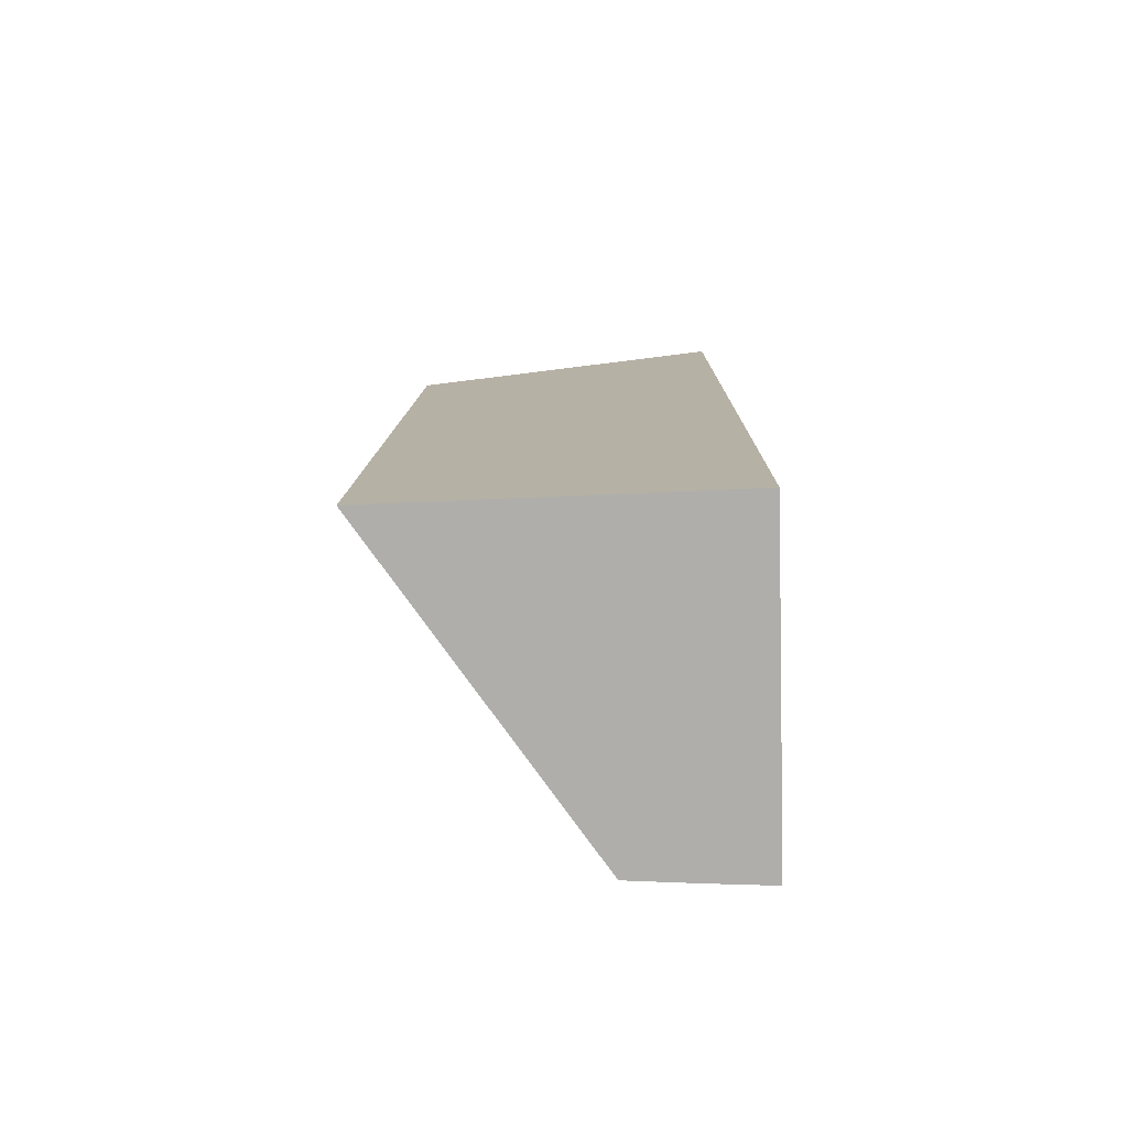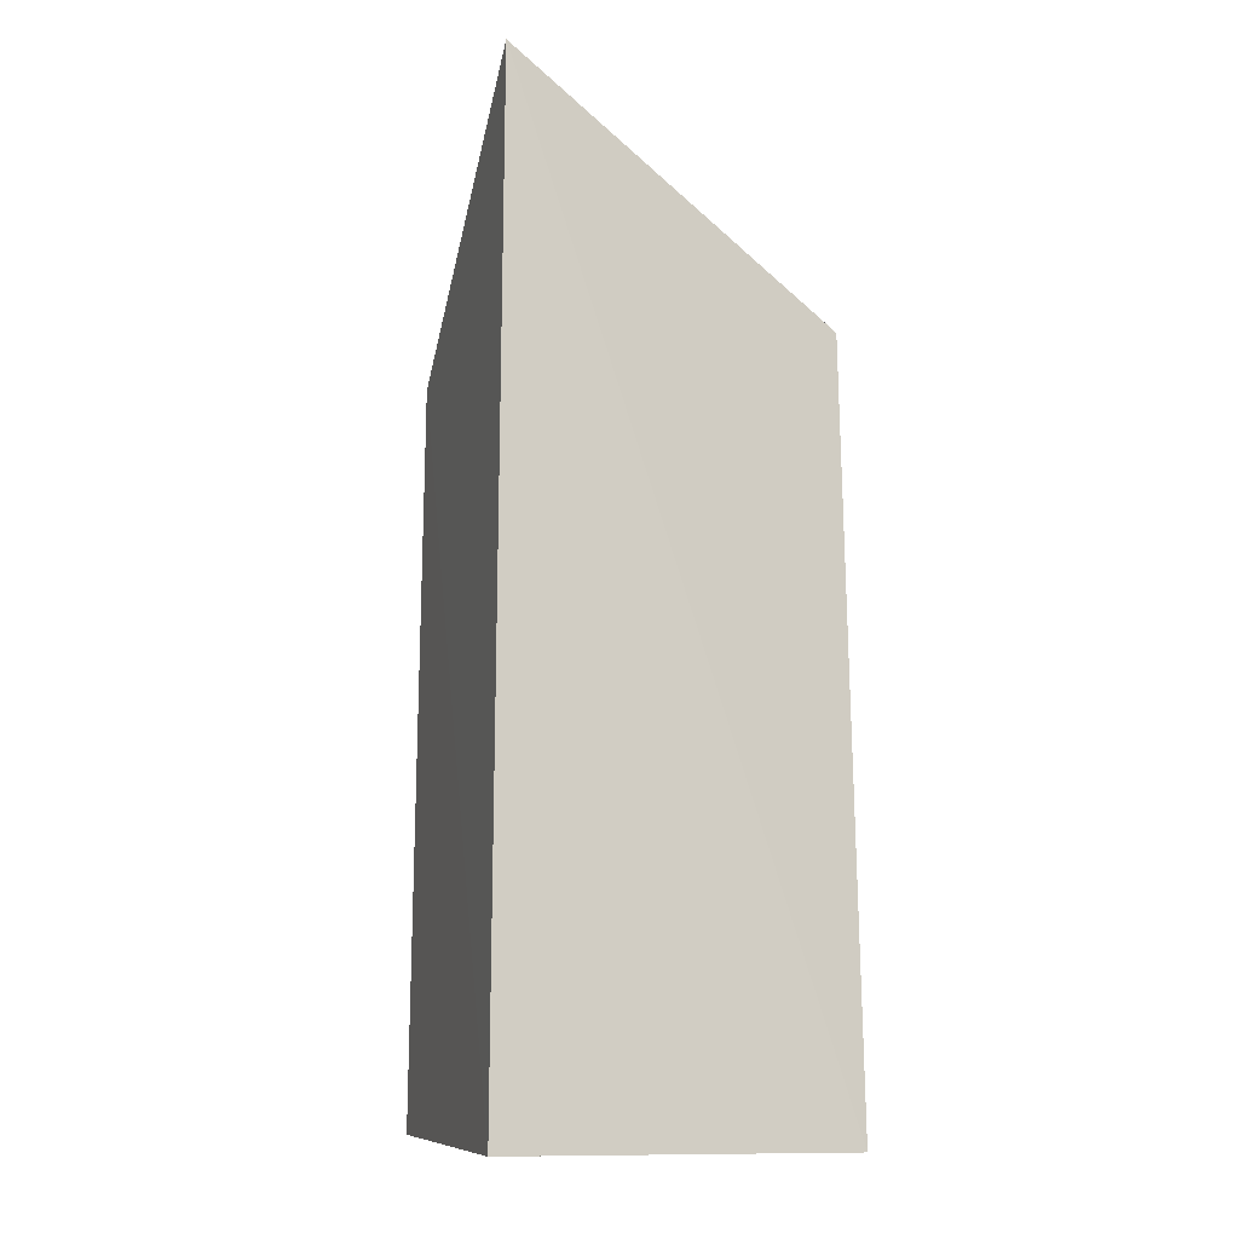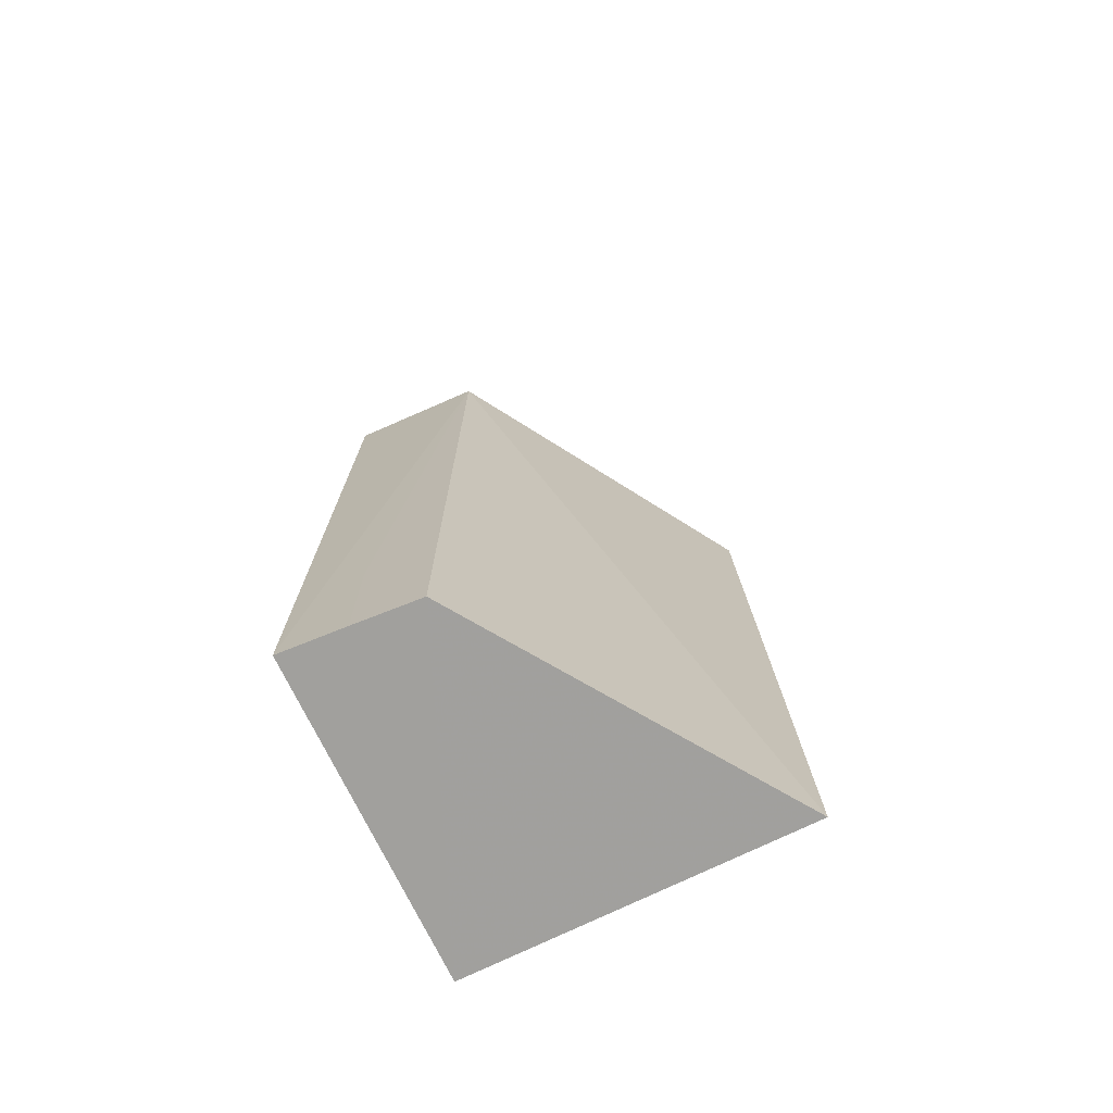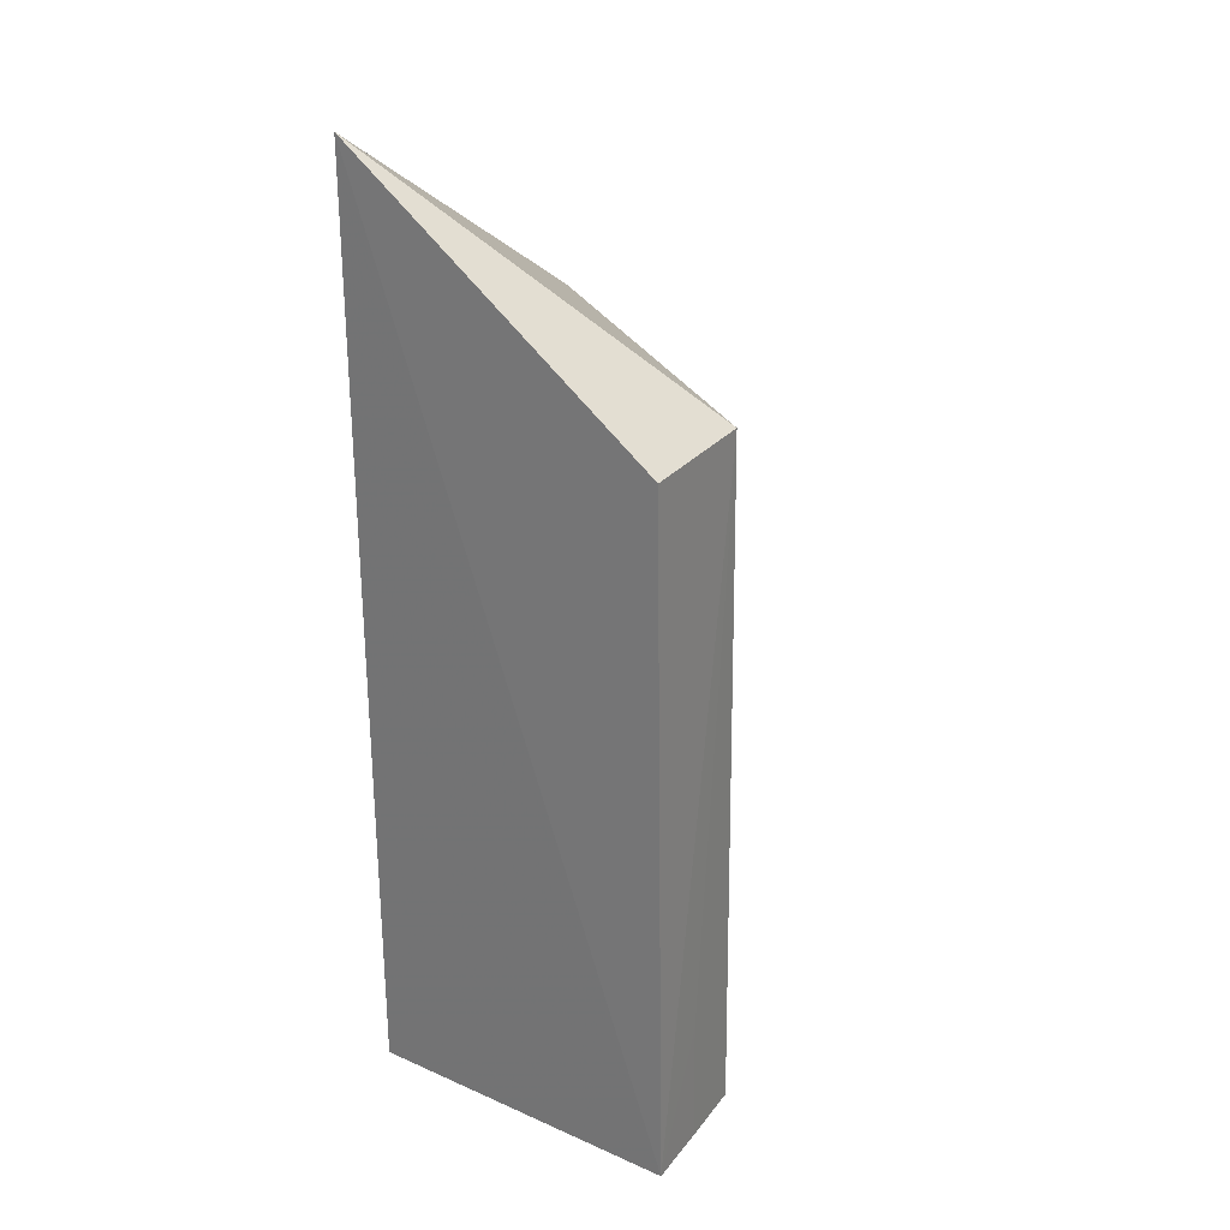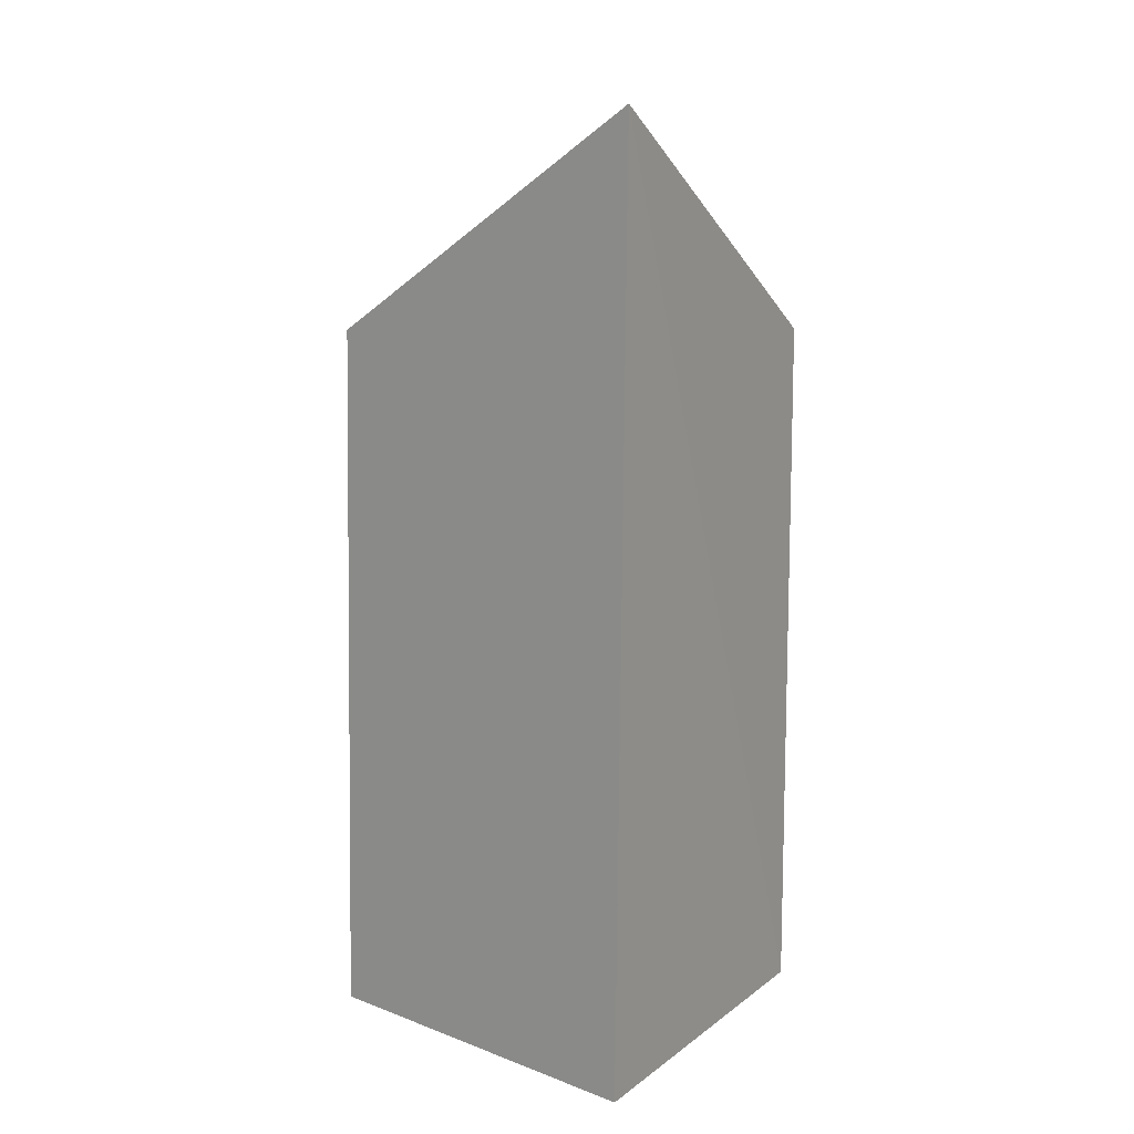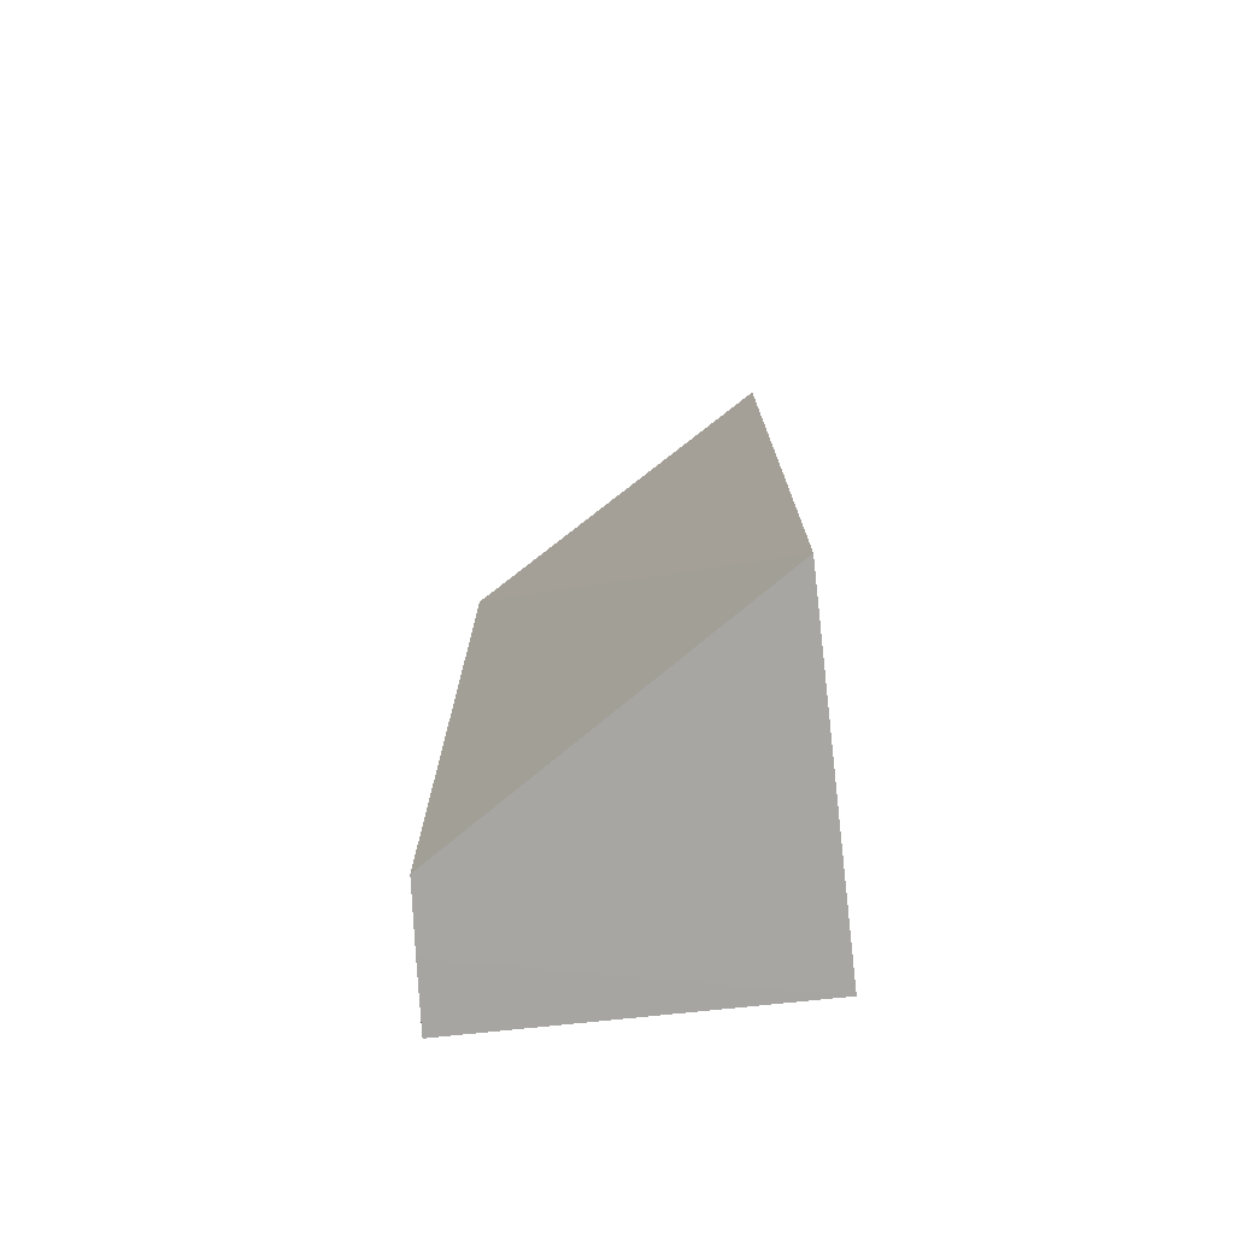
<metadata>
{"format":"obj","ext":"obj","renderer":"f3d","projection":"perspective","resolution":1024,"background":"white","views":[{"elev":-77.4,"azim":1.2,"up":"+Z"},{"elev":-10.8,"azim":72.5,"up":"+Z"},{"elev":-71.6,"azim":-155.2,"up":"+Z"},{"elev":28.3,"azim":122.8,"up":"+Z"},{"elev":17.0,"azim":34.8,"up":"+Z"},{"elev":-73.4,"azim":-84.5,"up":"+Z"}]}
</metadata>
<code>
v -0.1601 0.006641 0.2633
v -0.1604 0.03438 0.242
v -0.1892 0.007123 0.243
v -0.1721 0.03491 0.1779
v -0.1604 0.006216 0.1779
v -0.172 0.03416 0.242
v -0.1602 0.03553 0.1778
v -0.1913 0.006908 0.1782
v -0.1661 0.03512 0.1895
v -0.1661 0.03525 0.1778
f 5 1 3
f 6 1 2
f 6 3 1
f 7 2 1
f 7 1 5
f 7 6 2
f 8 5 3
f 8 4 5
f 8 6 4
f 8 3 6
f 9 4 6
f 9 6 7
f 10 9 7
f 10 4 9
f 10 7 5
f 10 5 4

</code>
